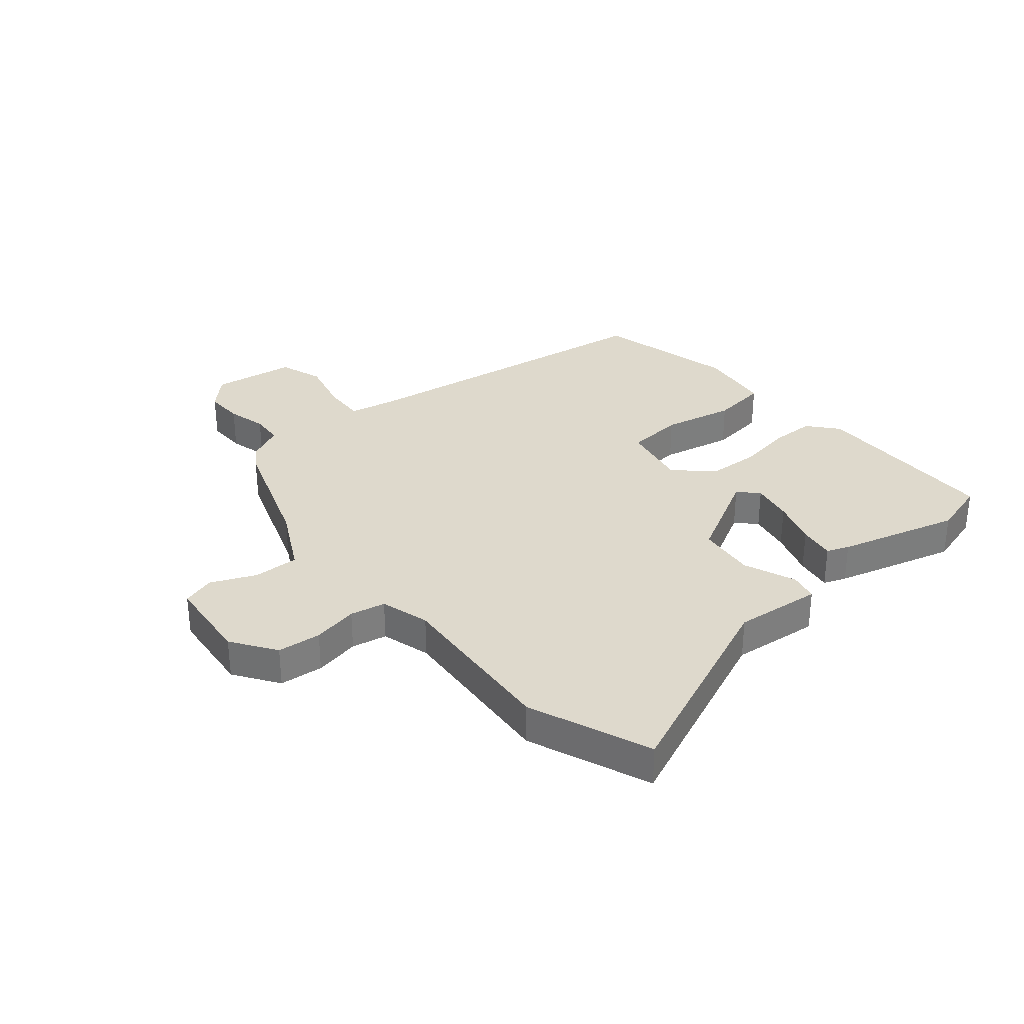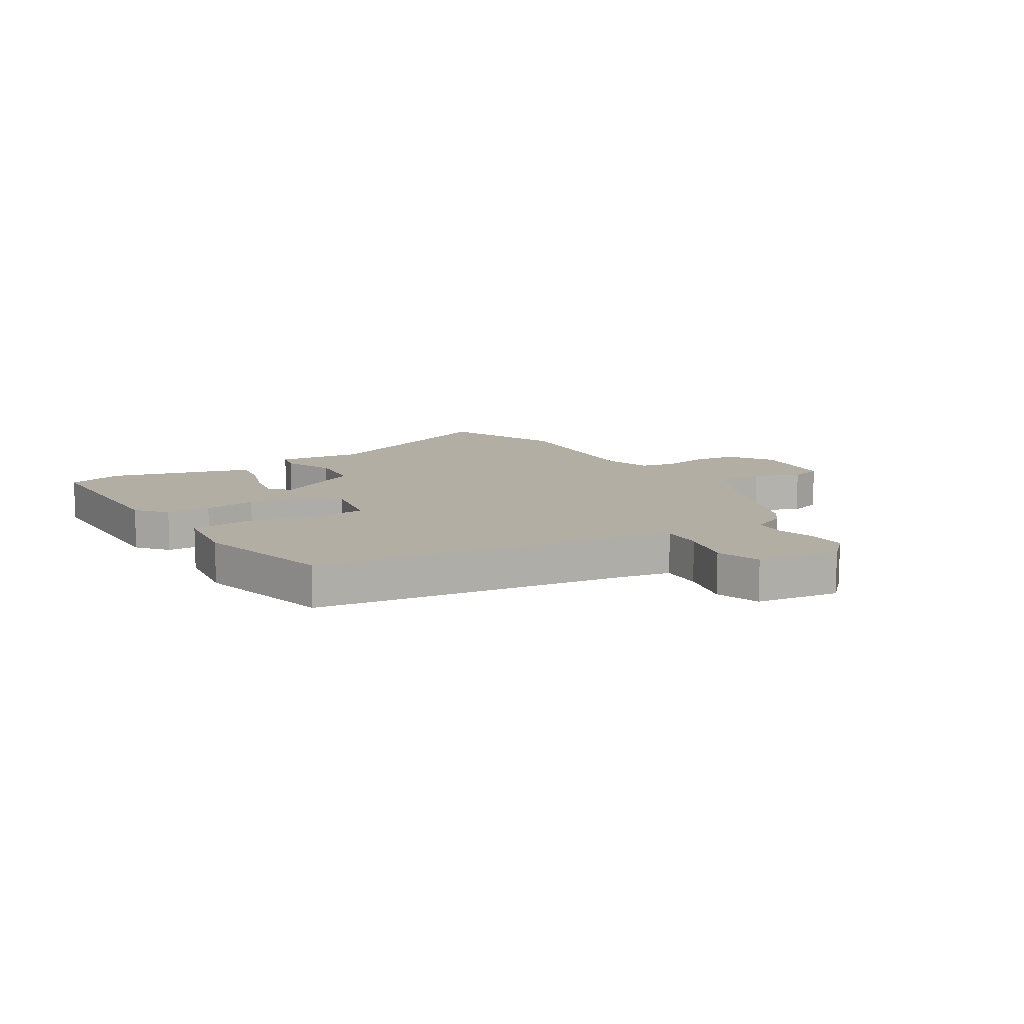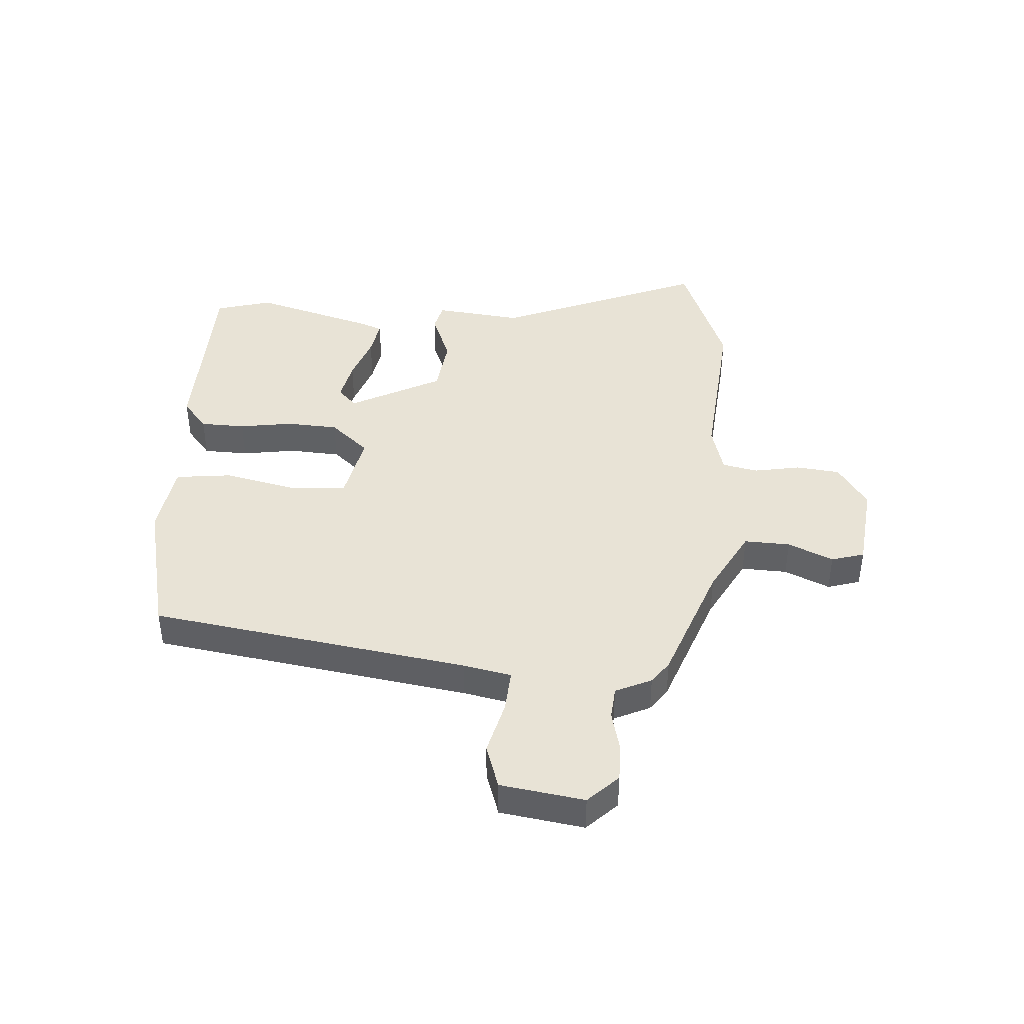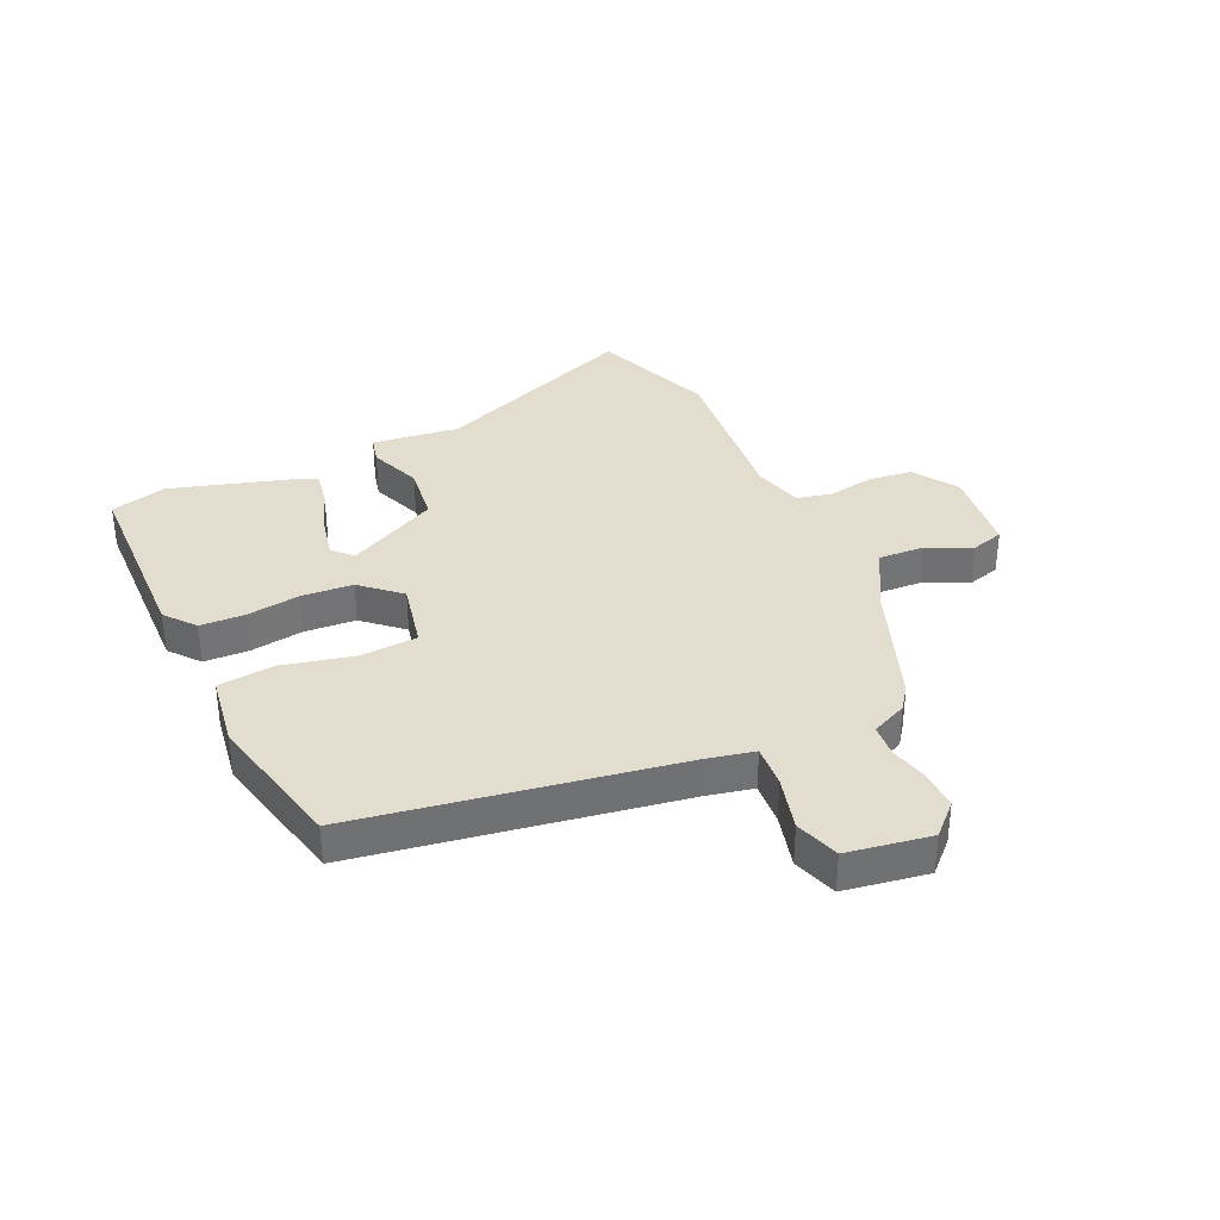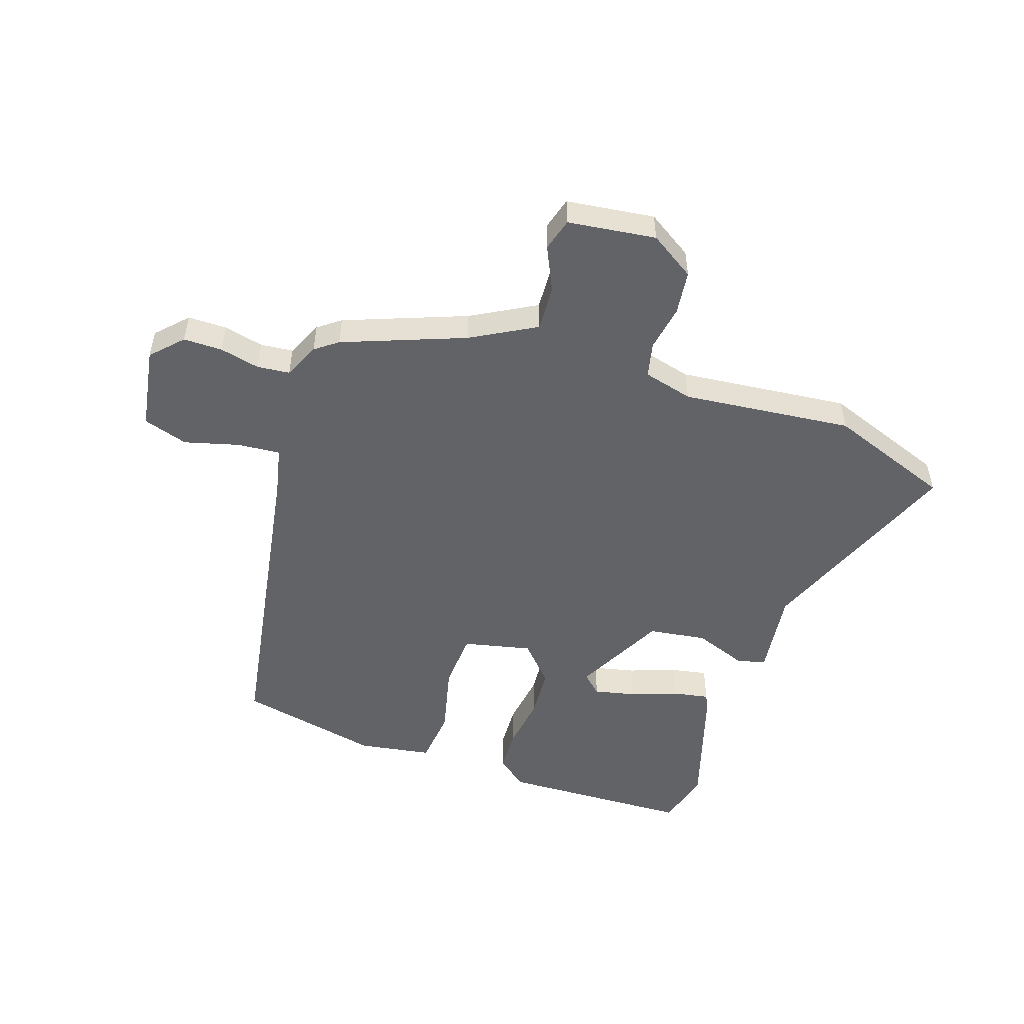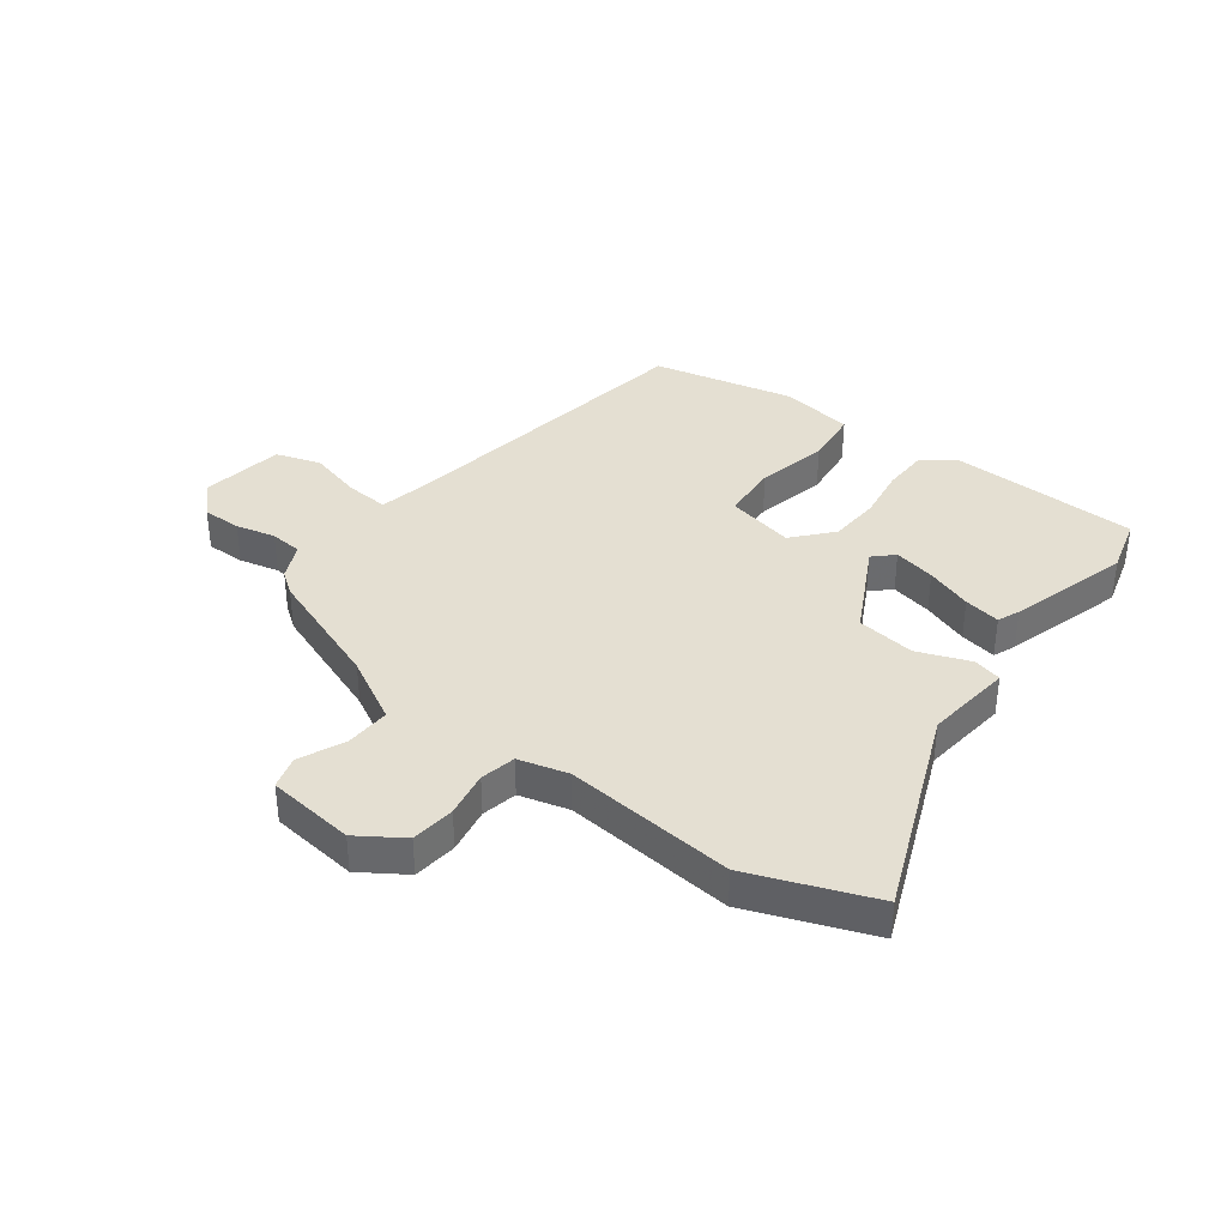
<metadata>
{"format":"obj","ext":"obj","renderer":"f3d","projection":"perspective","resolution":1024,"background":"white","views":[{"elev":32.2,"azim":50.3,"up":"+Y"},{"elev":11.0,"azim":-121.5,"up":"+Y"},{"elev":41.8,"azim":-85.2,"up":"+Y"},{"elev":35.0,"azim":-113.4,"up":"+Y"},{"elev":-51.0,"azim":-16.9,"up":"+Y"},{"elev":37.1,"azim":38.1,"up":"+Y"}]}
</metadata>
<code>
v 0.445 0.07 0.522
v 0.658 0.07 0.436
v 0.504 0.07 0.079
v 0.519 0.07 -0.074
v 0.469 0.07 -0.085
v 0.378 0.07 -0.048
v 0.276 0.07 -0.059
v 0.19 0.07 -0.216
v 0.223 0.07 -0.249
v 0.296 0.07 -0.235
v 0.378 0.07 -0.208
v 0.442 0.07 -0.198
v 0.457 0.07 -0.237
v 0.515 0.07 -0.449
v 0.486 0.07 -0.547
v 0.152 0.07 -0.549
v 0.1 0.07 -0.505
v 0.099 0.07 -0.427
v 0.115 0.07 -0.334
v 0.111 0.07 -0.244
v 0.053 0.07 -0.176
v -0.067 0.07 -0.199
v -0.076 0.07 -0.299
v -0.05 0.07 -0.424
v -0.063 0.07 -0.522
v -0.192 0.07 -0.539
v -0.439 0.07 -0.478
v -0.516 0.07 0.077
v -0.532 0.07 0.161
v -0.607 0.07 0.157
v -0.703 0.07 0.134
v -0.78 0.07 0.161
v -0.8 0.07 0.307
v -0.748 0.07 0.358
v -0.68 0.07 0.356
v -0.611 0.07 0.338
v -0.554 0.07 0.342
v -0.524 0.07 0.404
v -0.484 0.07 0.432
v -0.269 0.07 0.507
v -0.155 0.07 0.566
v -0.157 0.07 0.646
v -0.191 0.07 0.725
v -0.173 0.07 0.782
v -0.019 0.07 0.797
v 0.058 0.07 0.744
v 0.065 0.07 0.667
v 0.049 0.07 0.587
v 0.061 0.07 0.525
v 0.147 0.07 0.5
v 0.445 0 0.522
v 0.658 0 0.436
v 0.504 0 0.079
v 0.519 0 -0.074
v 0.469 0 -0.085
v 0.378 0 -0.048
v 0.276 0 -0.059
v 0.19 0 -0.216
v 0.223 0 -0.249
v 0.296 0 -0.235
v 0.378 0 -0.208
v 0.442 0 -0.198
v 0.457 0 -0.237
v 0.515 0 -0.449
v 0.486 0 -0.547
v 0.152 0 -0.549
v 0.1 0 -0.505
v 0.099 0 -0.427
v 0.115 0 -0.334
v 0.111 0 -0.244
v 0.053 0 -0.176
v -0.067 0 -0.199
v -0.076 0 -0.299
v -0.05 0 -0.424
v -0.063 0 -0.522
v -0.192 0 -0.539
v -0.439 0 -0.478
v -0.516 0 0.077
v -0.532 0 0.161
v -0.607 0 0.157
v -0.703 0 0.134
v -0.78 0 0.161
v -0.8 0 0.307
v -0.748 0 0.358
v -0.68 0 0.356
v -0.611 0 0.338
v -0.554 0 0.342
v -0.524 0 0.404
v -0.484 0 0.432
v -0.269 0 0.507
v -0.155 0 0.566
v -0.157 0 0.646
v -0.191 0 0.725
v -0.173 0 0.782
v -0.019 0 0.797
v 0.058 0 0.744
v 0.065 0 0.667
v 0.049 0 0.587
v 0.061 0 0.525
v 0.147 0 0.5
f 45 46 47 48
f 45 48 49
f 42 43 44 45
f 41 42 45 49
f 40 41 49 50
f 37 38 39 40
f 33 34 35 36
f 33 36 37
f 30 31 32 33
f 29 30 33 37
f 28 29 37 40
f 23 24 25 26
f 22 23 26 27
f 16 17 18 19
f 16 19 20
f 15 16 20
f 14 15 20 21
f 10 11 12 13
f 9 10 13 14
f 3 4 5 6
f 3 6 7
f 50 1 2 3
f 50 3 7
f 40 50 7 8
f 22 27 28 40
f 21 22 40
f 21 40 8
f 9 14 21
f 8 9 21
f 98 97 96 95
f 99 98 95
f 95 94 93 92
f 99 95 92 91
f 100 99 91 90
f 90 89 88 87
f 86 85 84 83
f 87 86 83
f 83 82 81 80
f 87 83 80 79
f 90 87 79 78
f 76 75 74 73
f 77 76 73 72
f 69 68 67 66
f 70 69 66
f 70 66 65
f 71 70 65 64
f 63 62 61 60
f 64 63 60 59
f 56 55 54 53
f 57 56 53
f 53 52 51 100
f 57 53 100
f 58 57 100 90
f 90 78 77 72
f 90 72 71
f 58 90 71
f 71 64 59
f 71 59 58
f 1 51 52 2
f 2 52 53 3
f 3 53 54 4
f 4 54 55 5
f 5 55 56 6
f 6 56 57 7
f 7 57 58 8
f 8 58 59 9
f 9 59 60 10
f 10 60 61 11
f 11 61 62 12
f 12 62 63 13
f 13 63 64 14
f 14 64 65 15
f 15 65 66 16
f 16 66 67 17
f 17 67 68 18
f 18 68 69 19
f 19 69 70 20
f 20 70 71 21
f 21 71 72 22
f 22 72 73 23
f 23 73 74 24
f 24 74 75 25
f 25 75 76 26
f 26 76 77 27
f 27 77 78 28
f 28 78 79 29
f 29 79 80 30
f 30 80 81 31
f 31 81 82 32
f 32 82 83 33
f 33 83 84 34
f 34 84 85 35
f 35 85 86 36
f 36 86 87 37
f 37 87 88 38
f 38 88 89 39
f 39 89 90 40
f 40 90 91 41
f 41 91 92 42
f 42 92 93 43
f 43 93 94 44
f 44 94 95 45
f 45 95 96 46
f 46 96 97 47
f 47 97 98 48
f 48 98 99 49
f 49 99 100 50
f 50 100 51 1

</code>
